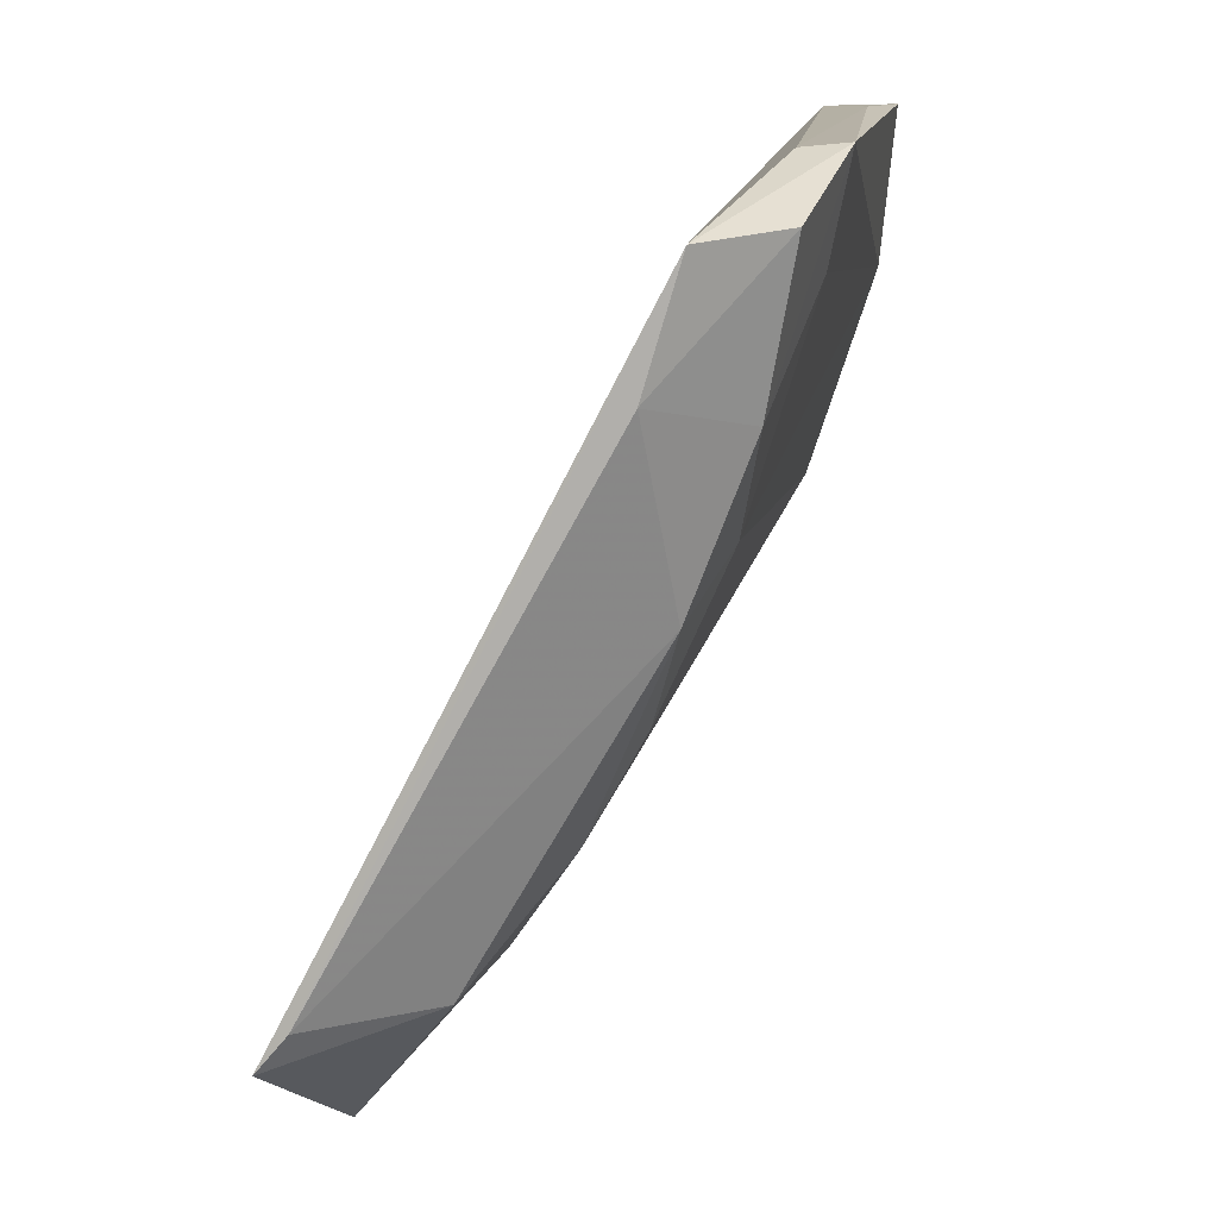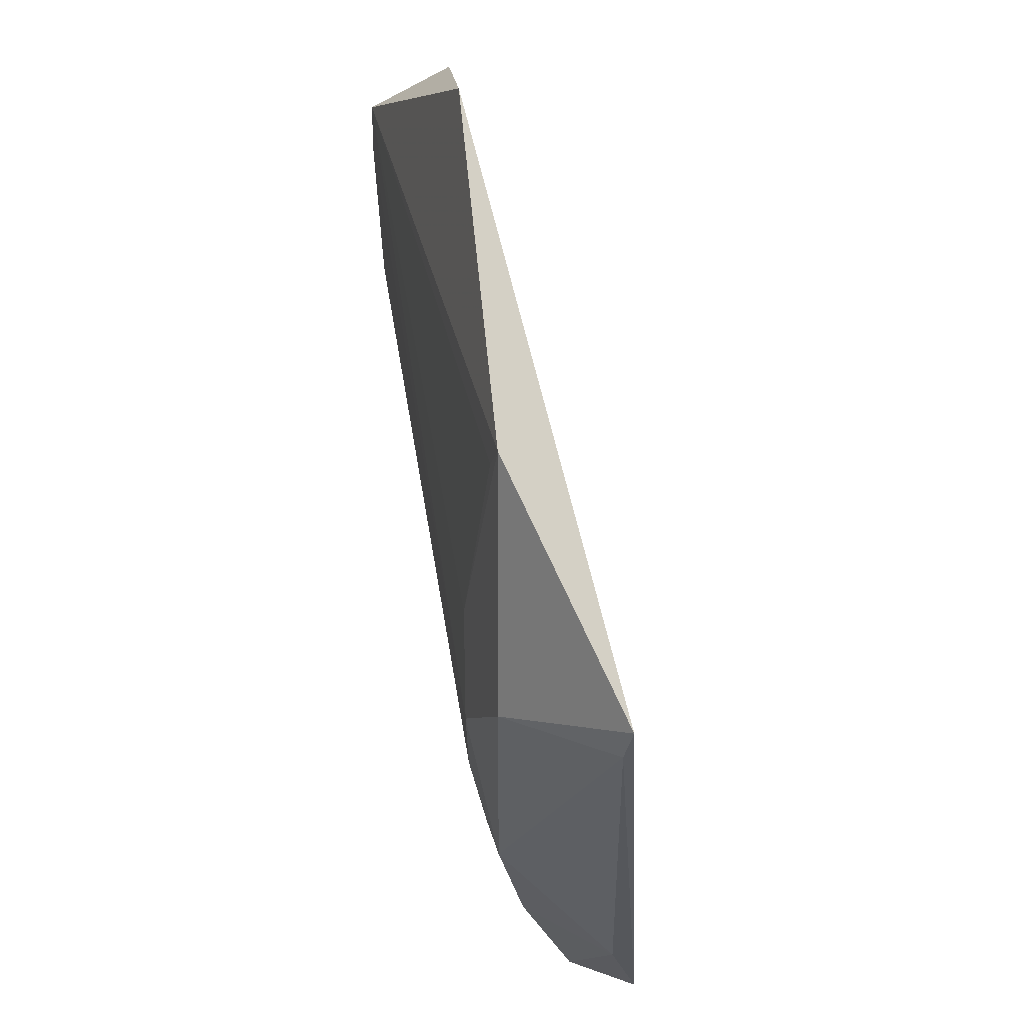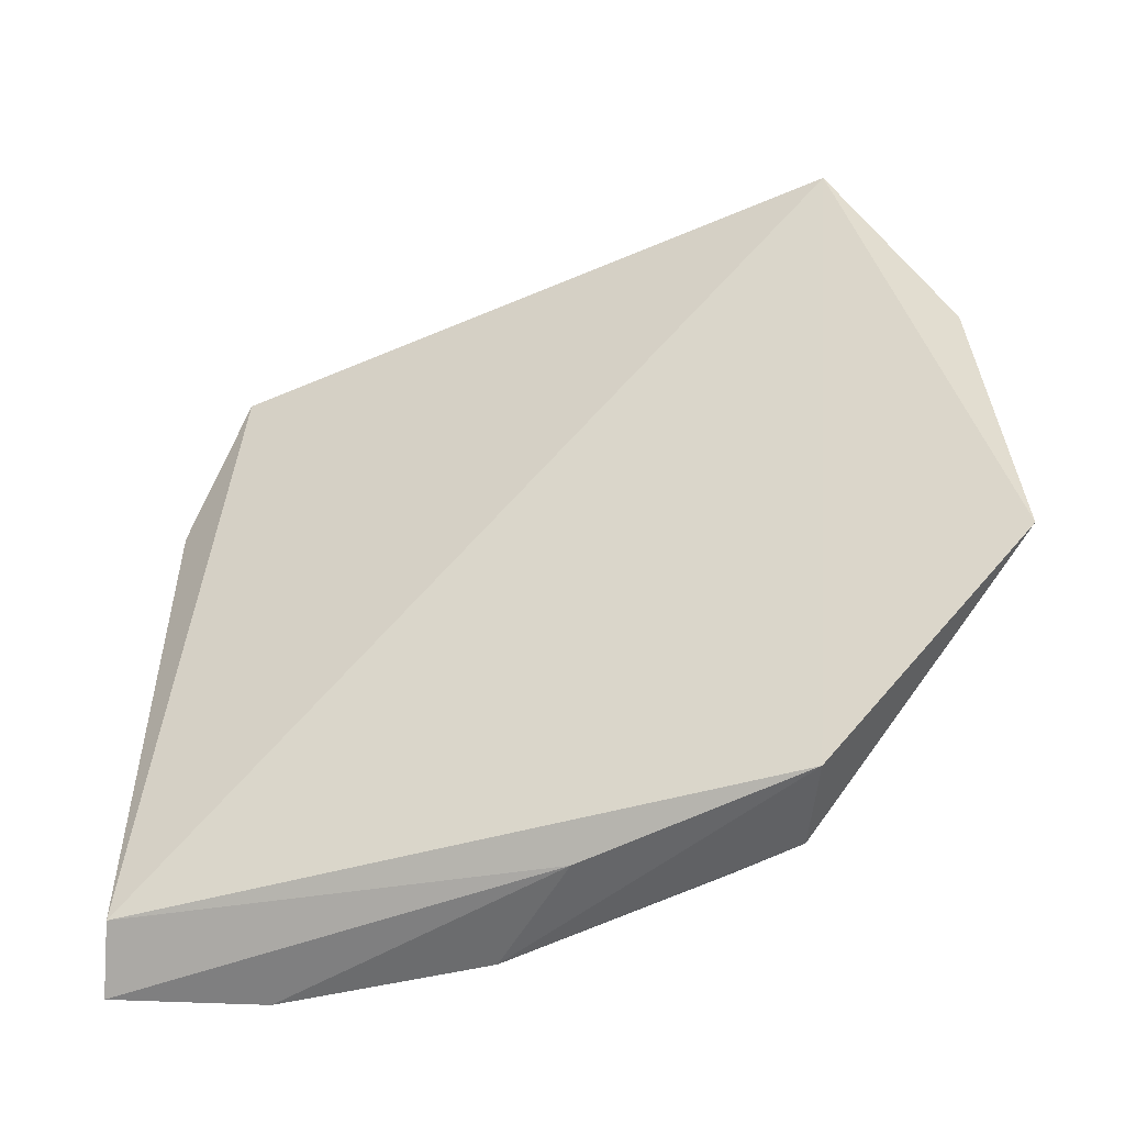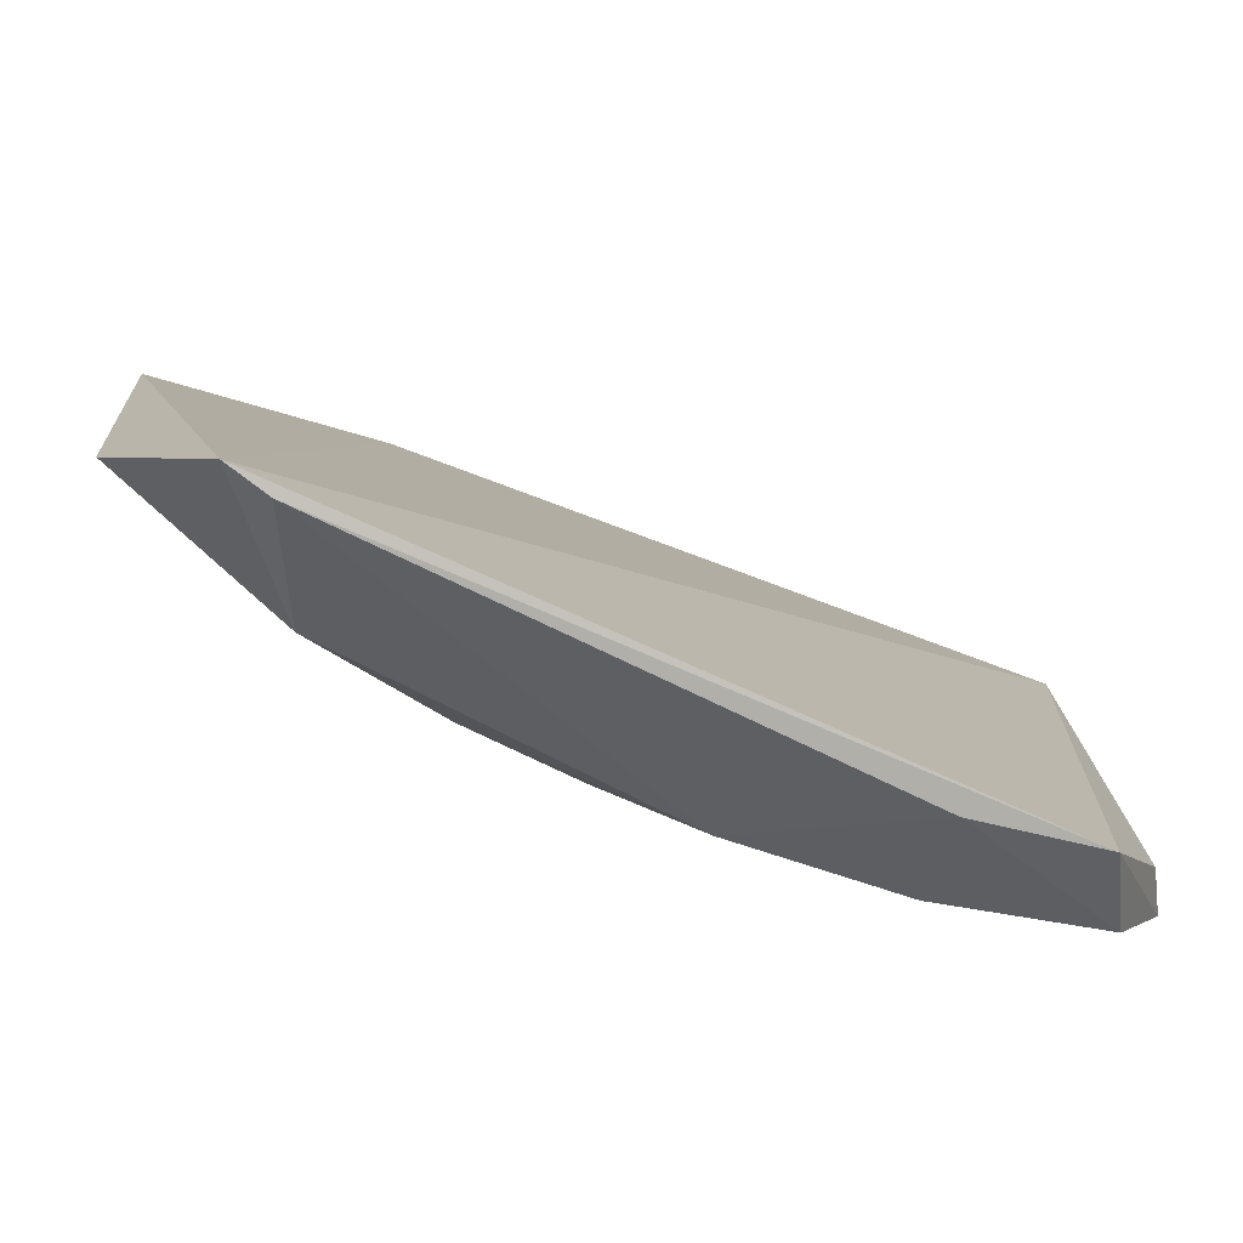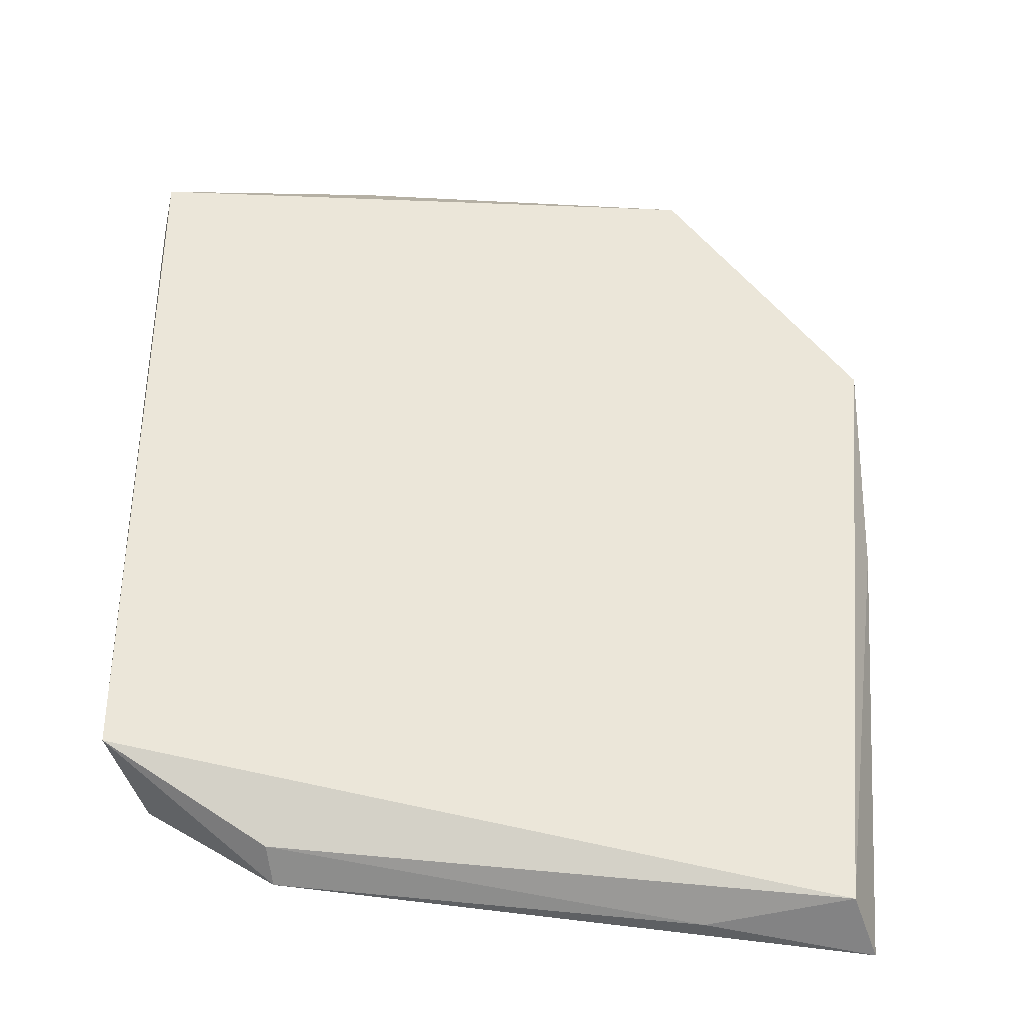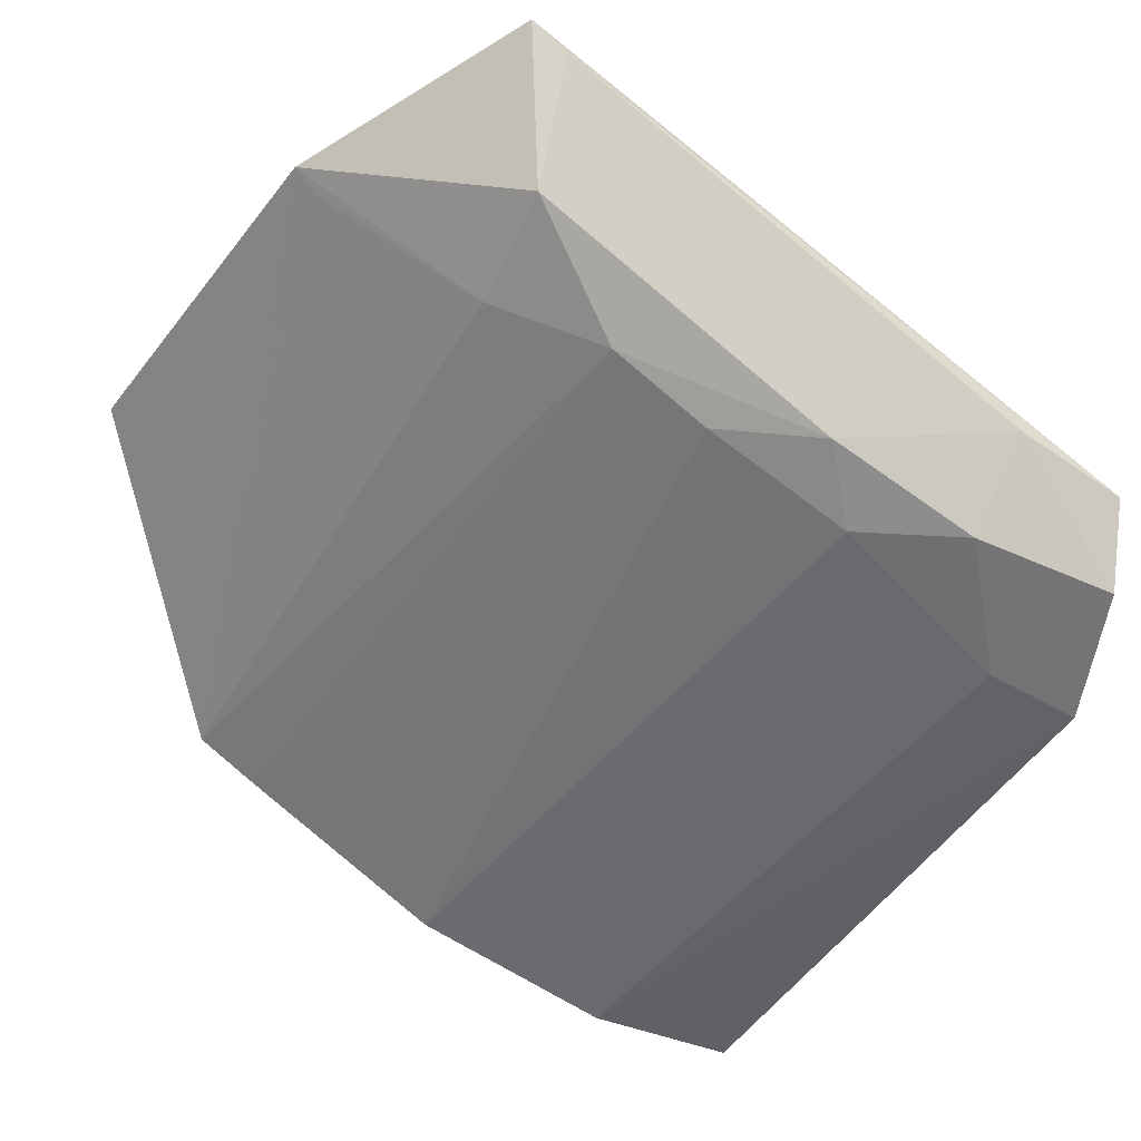
<metadata>
{"format":"obj","ext":"obj","renderer":"f3d","projection":"perspective","resolution":1024,"background":"white","views":[{"elev":-76.4,"azim":-93.5,"up":"+Z"},{"elev":-27.7,"azim":116.4,"up":"+Z"},{"elev":31.3,"azim":0.4,"up":"+Y"},{"elev":-70.8,"azim":179.0,"up":"+Z"},{"elev":33.7,"azim":-89.2,"up":"+Y"},{"elev":-38.2,"azim":148.7,"up":"+Y"}]}
</metadata>
<code>
v 0.03917 -0.0641 0.1554
v 0.04874 -0.05847 0.1456
v 0.04179 -0.05418 0.1181
v 0.01165 -0.06749 0.118
v 0.02978 -0.06757 0.1236
v 0.008911 -0.07435 0.1529
v 0.03582 -0.07013 0.1547
v 0.04766 -0.05713 0.1283
v 0.02532 -0.06829 0.1207
v 0.03879 -0.06854 0.1548
v 0.01608 -0.07756 0.1547
v 0.03977 -0.06106 0.1208
v 0.01714 -0.06622 0.1179
v 0.02593 -0.07501 0.1549
v 0.03449 -0.0653 0.1235
v 0.008697 -0.07777 0.1541
v 0.04009 -0.05541 0.1179
v 0.01102 -0.07137 0.1199
v 0.02906 -0.06923 0.1554
v 0.02267 -0.07026 0.1235
v 0.03938 -0.06288 0.1261
v 0.018 -0.07061 0.1207
v 0.008524 -0.07347 0.1259
v 0.0465 -0.05804 0.1285
v 0.008428 -0.07565 0.1459
v 0.008824 -0.07137 0.1256
v 0.01321 -0.07282 0.1259
f 1 2 3
f 6 1 3
f 6 3 4
f 8 3 2
f 10 2 1
f 10 8 2
f 12 3 8
f 14 10 1
f 14 7 10
f 15 10 7
f 15 5 9
f 15 9 12
f 15 14 5
f 15 7 14
f 17 12 9
f 17 3 12
f 17 9 13
f 17 13 4
f 17 4 3
f 18 4 13
f 19 14 1
f 19 11 14
f 19 16 11
f 19 1 6
f 19 6 16
f 20 14 11
f 20 9 5
f 20 5 14
f 21 15 12
f 21 12 8
f 21 10 15
f 22 18 13
f 22 13 9
f 22 9 20
f 23 11 16
f 23 4 18
f 23 18 22
f 24 21 8
f 24 8 10
f 24 10 21
f 25 23 16
f 25 16 6
f 26 6 4
f 26 4 23
f 26 25 6
f 26 23 25
f 27 23 22
f 27 22 20
f 27 20 11
f 27 11 23

</code>
